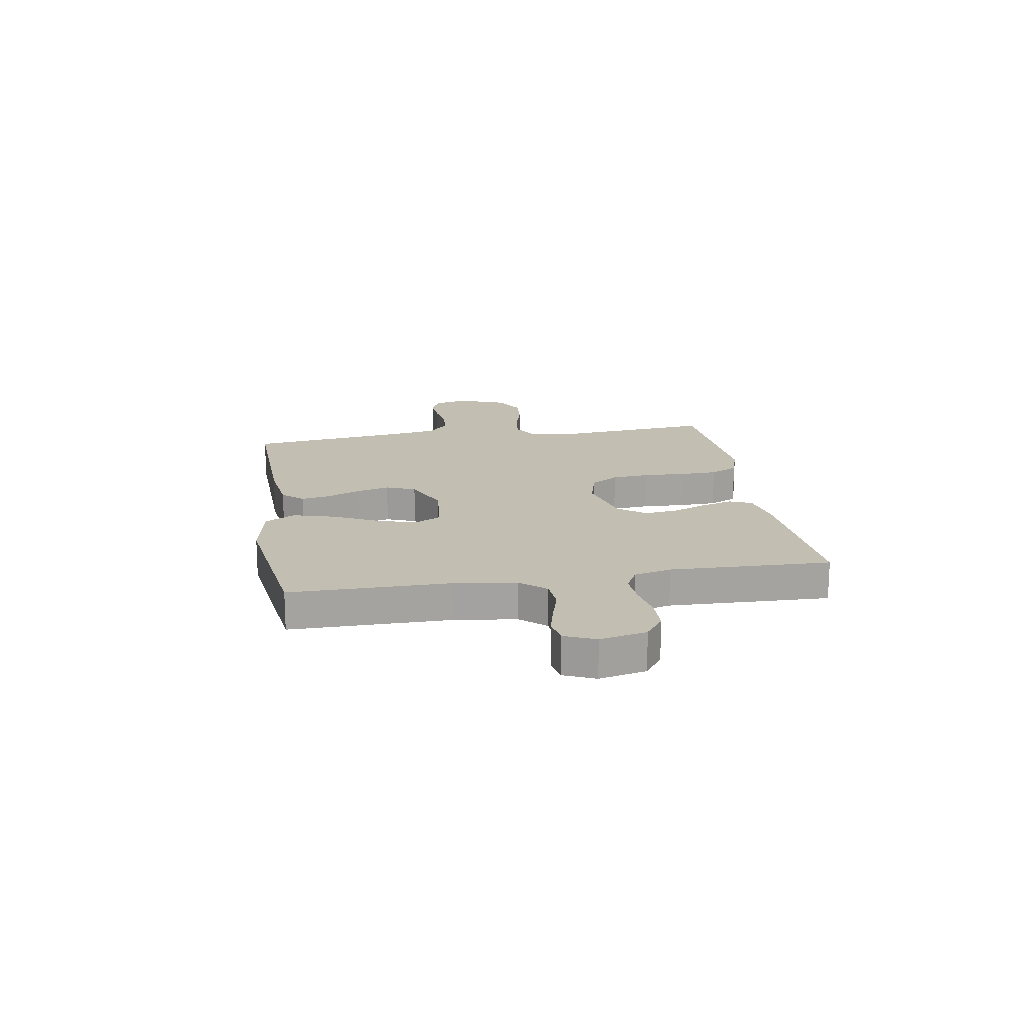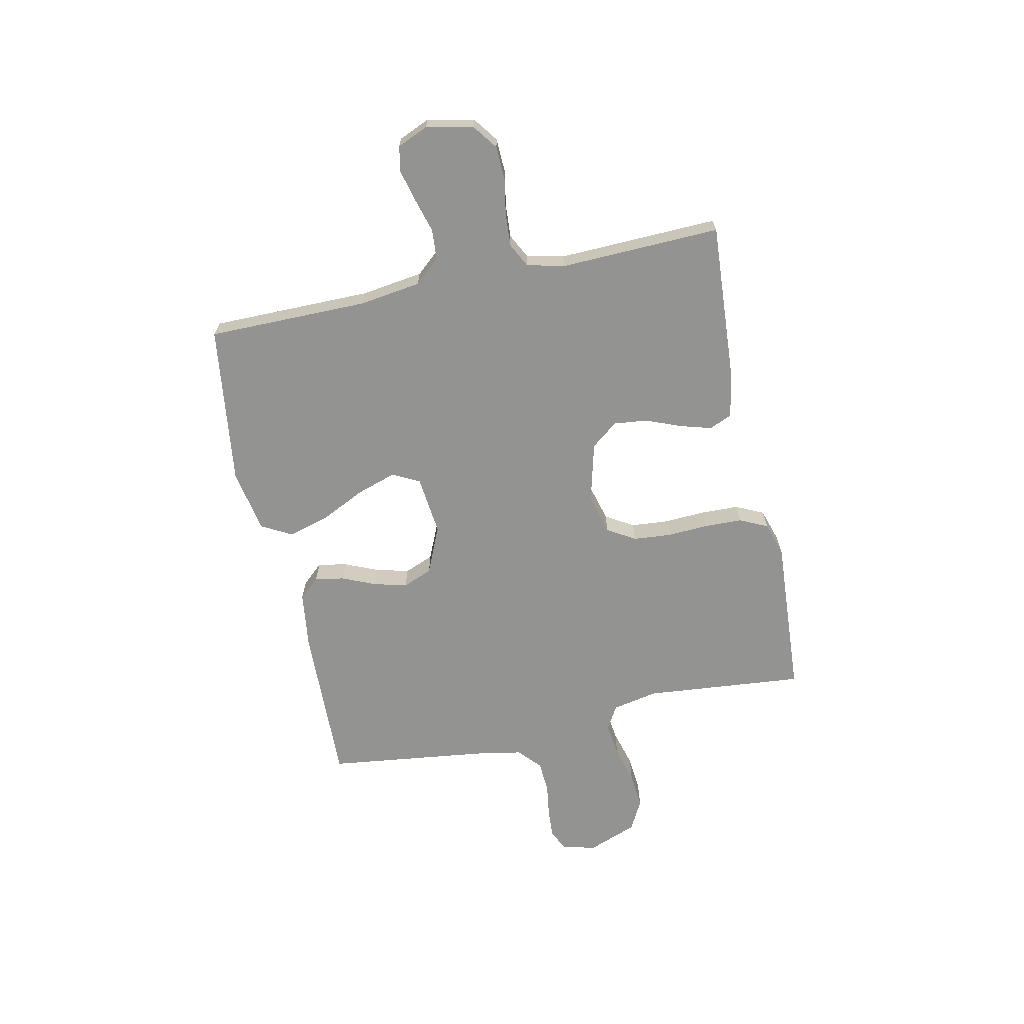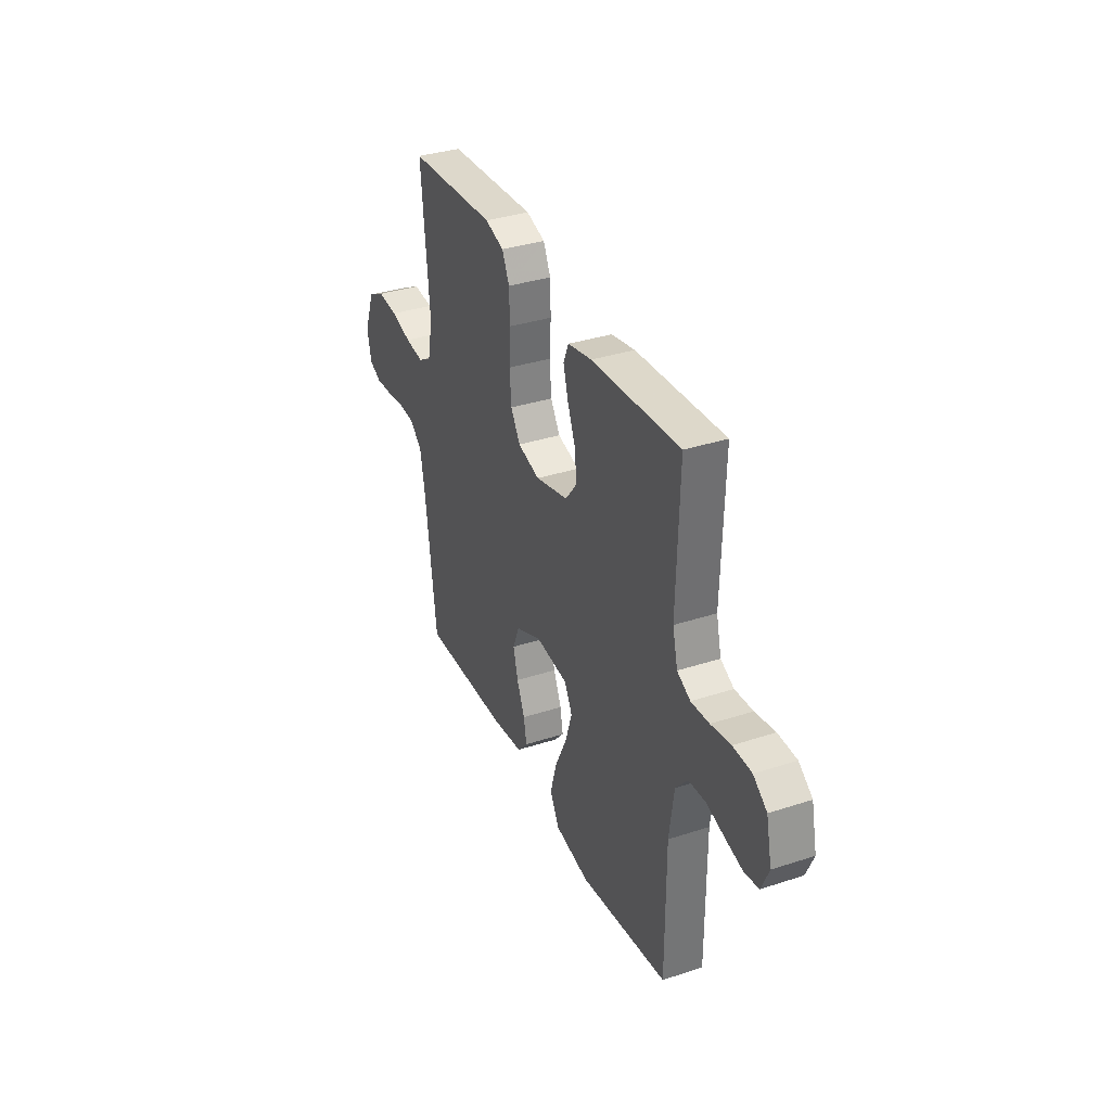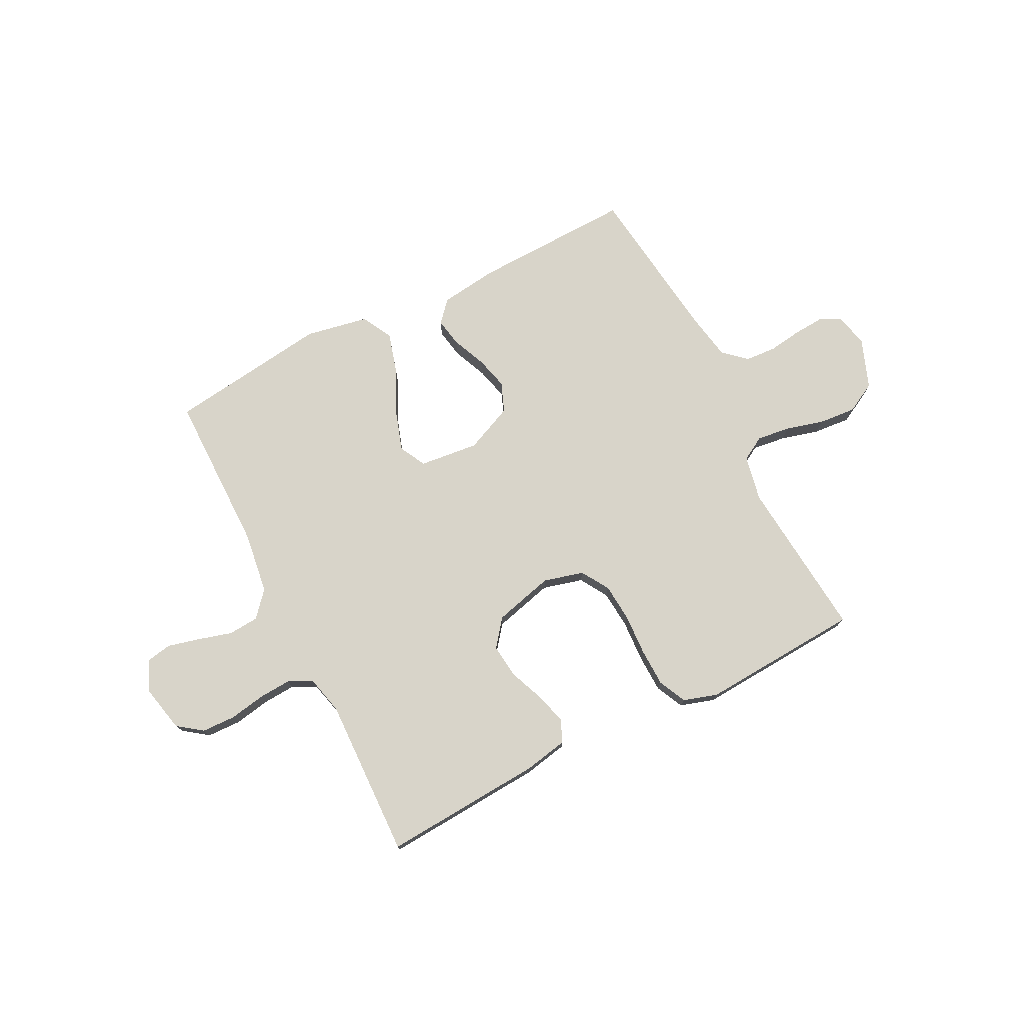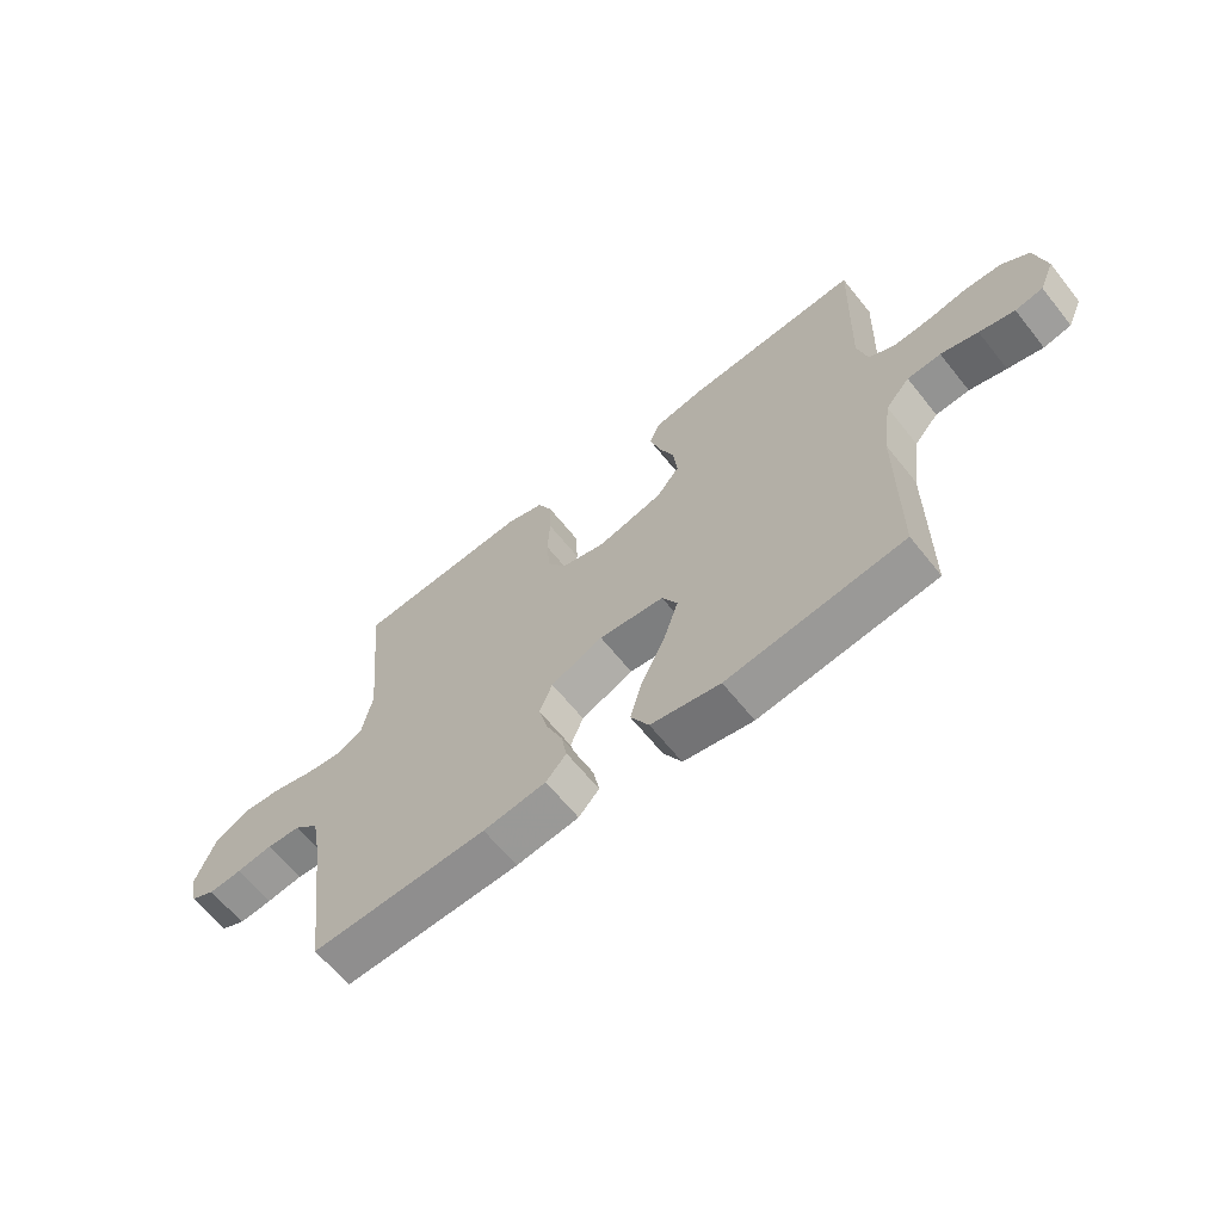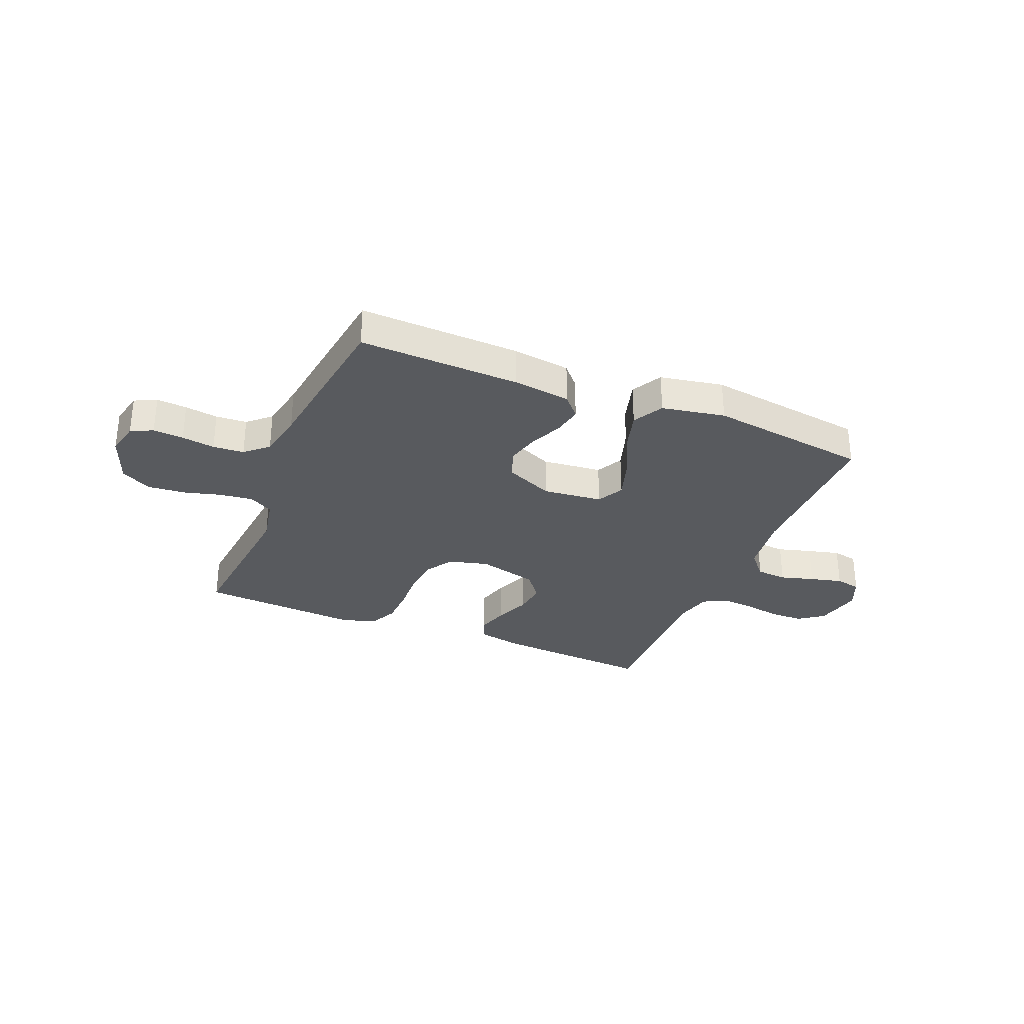
<metadata>
{"format":"obj","ext":"obj","renderer":"f3d","projection":"perspective","resolution":1024,"background":"white","views":[{"elev":17.5,"azim":-99.3,"up":"+Y"},{"elev":-66.7,"azim":-77.9,"up":"+Y"},{"elev":35.0,"azim":-113.5,"up":"+Z"},{"elev":75.5,"azim":-26.9,"up":"+Y"},{"elev":-63.8,"azim":-141.4,"up":"+Z"},{"elev":-30.9,"azim":157.5,"up":"+Y"}]}
</metadata>
<code>
v -0.5 0.07 0.5
v -0.2 0.07 0.48
v -0.119 0.07 0.464
v -0.101 0.07 0.422
v -0.118 0.07 0.363
v -0.144 0.07 0.298
v -0.151 0.07 0.235
v -0.112 0.07 0.185
v 0 0.07 0.156
v 0.075 0.07 0.176
v 0.107 0.07 0.228
v 0.113 0.07 0.299
v 0.109 0.07 0.376
v 0.111 0.07 0.447
v 0.136 0.07 0.499
v 0.2 0.07 0.519
v 0.5 0.07 0.5
v 0.472 0.07 0.2
v 0.489 0.07 0.115
v 0.534 0.07 0.089
v 0.597 0.07 0.097
v 0.667 0.07 0.116
v 0.736 0.07 0.122
v 0.793 0.07 0.092
v 0.828 0.07 0
v 0.814 0.07 -0.063
v 0.773 0.07 -0.083
v 0.716 0.07 -0.079
v 0.654 0.07 -0.07
v 0.596 0.07 -0.074
v 0.554 0.07 -0.112
v 0.538 0.07 -0.2
v 0.5 0.07 -0.5
v 0.2 0.07 -0.491
v 0.093 0.07 -0.477
v 0.058 0.07 -0.438
v 0.068 0.07 -0.384
v 0.095 0.07 -0.321
v 0.111 0.07 -0.259
v 0.089 0.07 -0.204
v 0 0.07 -0.165
v -0.111 0.07 -0.177
v -0.137 0.07 -0.227
v -0.113 0.07 -0.301
v -0.073 0.07 -0.384
v -0.051 0.07 -0.461
v -0.082 0.07 -0.518
v -0.2 0.07 -0.54
v -0.5 0.07 -0.5
v -0.5 0.07 -0.2
v -0.516 0.07 -0.085
v -0.557 0.07 -0.038
v -0.614 0.07 -0.034
v -0.677 0.07 -0.052
v -0.737 0.07 -0.067
v -0.784 0.07 -0.058
v -0.809 0.07 0
v -0.79 0.07 0.087
v -0.744 0.07 0.121
v -0.681 0.07 0.123
v -0.614 0.07 0.111
v -0.553 0.07 0.107
v -0.508 0.07 0.13
v -0.491 0.07 0.2
v -0.5 0 0.5
v -0.2 0 0.48
v -0.119 0 0.464
v -0.101 0 0.422
v -0.118 0 0.363
v -0.144 0 0.298
v -0.151 0 0.235
v -0.112 0 0.185
v 0 0 0.156
v 0.075 0 0.176
v 0.107 0 0.228
v 0.113 0 0.299
v 0.109 0 0.376
v 0.111 0 0.447
v 0.136 0 0.499
v 0.2 0 0.519
v 0.5 0 0.5
v 0.472 0 0.2
v 0.489 0 0.115
v 0.534 0 0.089
v 0.597 0 0.097
v 0.667 0 0.116
v 0.736 0 0.122
v 0.793 0 0.092
v 0.828 0 0
v 0.814 0 -0.063
v 0.773 0 -0.083
v 0.716 0 -0.079
v 0.654 0 -0.07
v 0.596 0 -0.074
v 0.554 0 -0.112
v 0.538 0 -0.2
v 0.5 0 -0.5
v 0.2 0 -0.491
v 0.093 0 -0.477
v 0.058 0 -0.438
v 0.068 0 -0.384
v 0.095 0 -0.321
v 0.111 0 -0.259
v 0.089 0 -0.204
v 0 0 -0.165
v -0.111 0 -0.177
v -0.137 0 -0.227
v -0.113 0 -0.301
v -0.073 0 -0.384
v -0.051 0 -0.461
v -0.082 0 -0.518
v -0.2 0 -0.54
v -0.5 0 -0.5
v -0.5 0 -0.2
v -0.516 0 -0.085
v -0.557 0 -0.038
v -0.614 0 -0.034
v -0.677 0 -0.052
v -0.737 0 -0.067
v -0.784 0 -0.058
v -0.809 0 0
v -0.79 0 0.087
v -0.744 0 0.121
v -0.681 0 0.123
v -0.614 0 0.111
v -0.553 0 0.107
v -0.508 0 0.13
v -0.491 0 0.2
f 59 60 61
f 58 59 61
f 57 58 61
f 56 57 61
f 55 56 61
f 54 55 61
f 53 54 61
f 52 53 61 62
f 51 52 62 63
f 48 49 50
f 47 48 50
f 46 47 50
f 45 46 50
f 44 45 50
f 51 63 64
f 50 51 64
f 44 50 64
f 43 44 64
f 36 37 38
f 35 36 38
f 34 35 38
f 33 34 38
f 32 33 38
f 31 32 38 39
f 30 31 39 40
f 27 28 29
f 26 27 29
f 25 26 29
f 24 25 29
f 23 24 29
f 22 23 29
f 21 22 29
f 20 21 29 30
f 30 40 41
f 20 30 41
f 19 20 41
f 16 17 18
f 15 16 18
f 14 15 18
f 13 14 18
f 12 13 18
f 11 12 18 19
f 4 5 6
f 3 4 6
f 2 3 6
f 1 2 6
f 64 1 6
f 64 6 7
f 64 7 8
f 43 64 8
f 42 43 8
f 19 41 42
f 11 19 42
f 10 11 42
f 9 10 42
f 8 9 42
f 125 124 123
f 125 123 122
f 125 122 121
f 125 121 120
f 125 120 119
f 125 119 118
f 125 118 117
f 126 125 117 116
f 127 126 116 115
f 114 113 112
f 114 112 111
f 114 111 110
f 114 110 109
f 114 109 108
f 128 127 115
f 128 115 114
f 128 114 108
f 128 108 107
f 102 101 100
f 102 100 99
f 102 99 98
f 102 98 97
f 102 97 96
f 103 102 96 95
f 104 103 95 94
f 93 92 91
f 93 91 90
f 93 90 89
f 93 89 88
f 93 88 87
f 93 87 86
f 93 86 85
f 94 93 85 84
f 105 104 94
f 105 94 84
f 105 84 83
f 82 81 80
f 82 80 79
f 82 79 78
f 82 78 77
f 82 77 76
f 83 82 76 75
f 70 69 68
f 70 68 67
f 70 67 66
f 70 66 65
f 70 65 128
f 71 70 128
f 72 71 128
f 72 128 107
f 72 107 106
f 106 105 83
f 106 83 75
f 106 75 74
f 106 74 73
f 106 73 72
f 1 65 66 2
f 2 66 67 3
f 3 67 68 4
f 4 68 69 5
f 5 69 70 6
f 6 70 71 7
f 7 71 72 8
f 8 72 73 9
f 9 73 74 10
f 10 74 75 11
f 11 75 76 12
f 12 76 77 13
f 13 77 78 14
f 14 78 79 15
f 15 79 80 16
f 16 80 81 17
f 17 81 82 18
f 18 82 83 19
f 19 83 84 20
f 20 84 85 21
f 21 85 86 22
f 22 86 87 23
f 23 87 88 24
f 24 88 89 25
f 25 89 90 26
f 26 90 91 27
f 27 91 92 28
f 28 92 93 29
f 29 93 94 30
f 30 94 95 31
f 31 95 96 32
f 32 96 97 33
f 33 97 98 34
f 34 98 99 35
f 35 99 100 36
f 36 100 101 37
f 37 101 102 38
f 38 102 103 39
f 39 103 104 40
f 40 104 105 41
f 41 105 106 42
f 42 106 107 43
f 43 107 108 44
f 44 108 109 45
f 45 109 110 46
f 46 110 111 47
f 47 111 112 48
f 48 112 113 49
f 49 113 114 50
f 50 114 115 51
f 51 115 116 52
f 52 116 117 53
f 53 117 118 54
f 54 118 119 55
f 55 119 120 56
f 56 120 121 57
f 57 121 122 58
f 58 122 123 59
f 59 123 124 60
f 60 124 125 61
f 61 125 126 62
f 62 126 127 63
f 63 127 128 64
f 64 128 65 1

</code>
